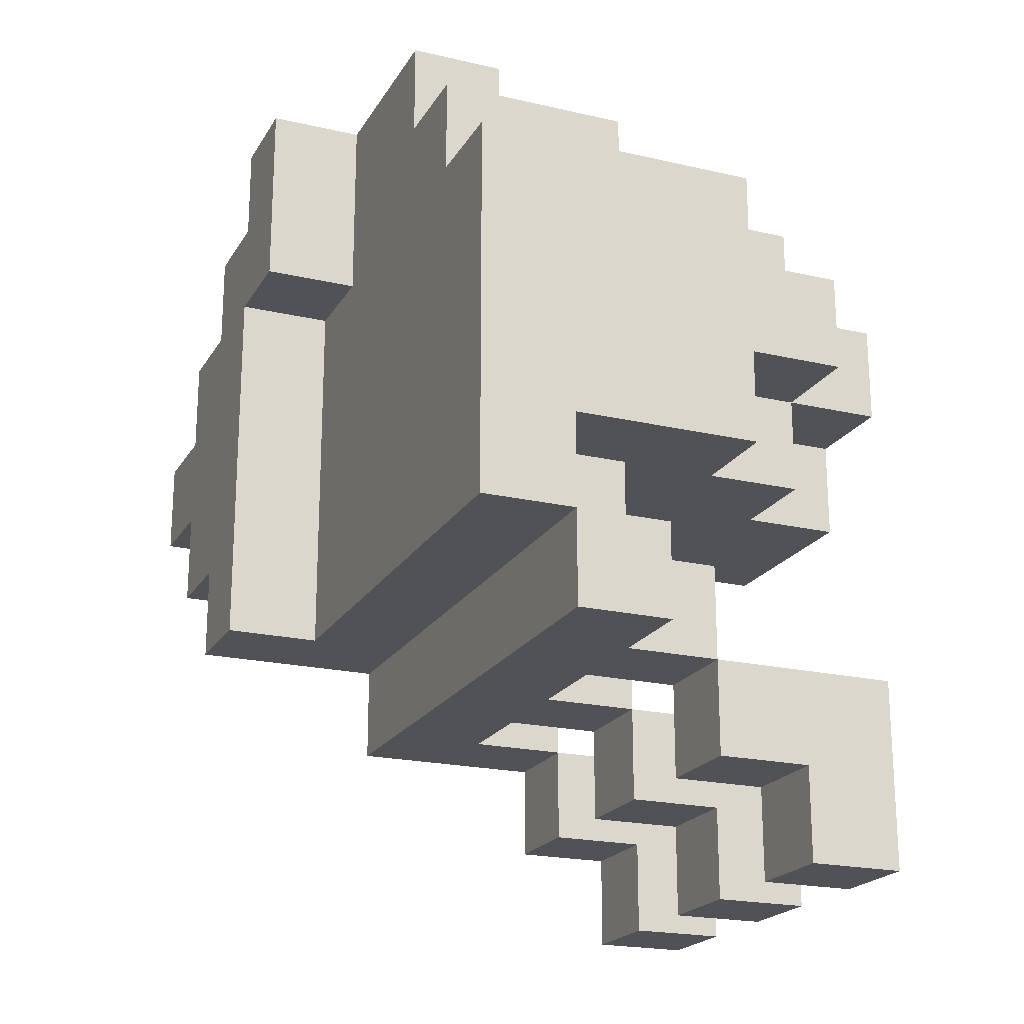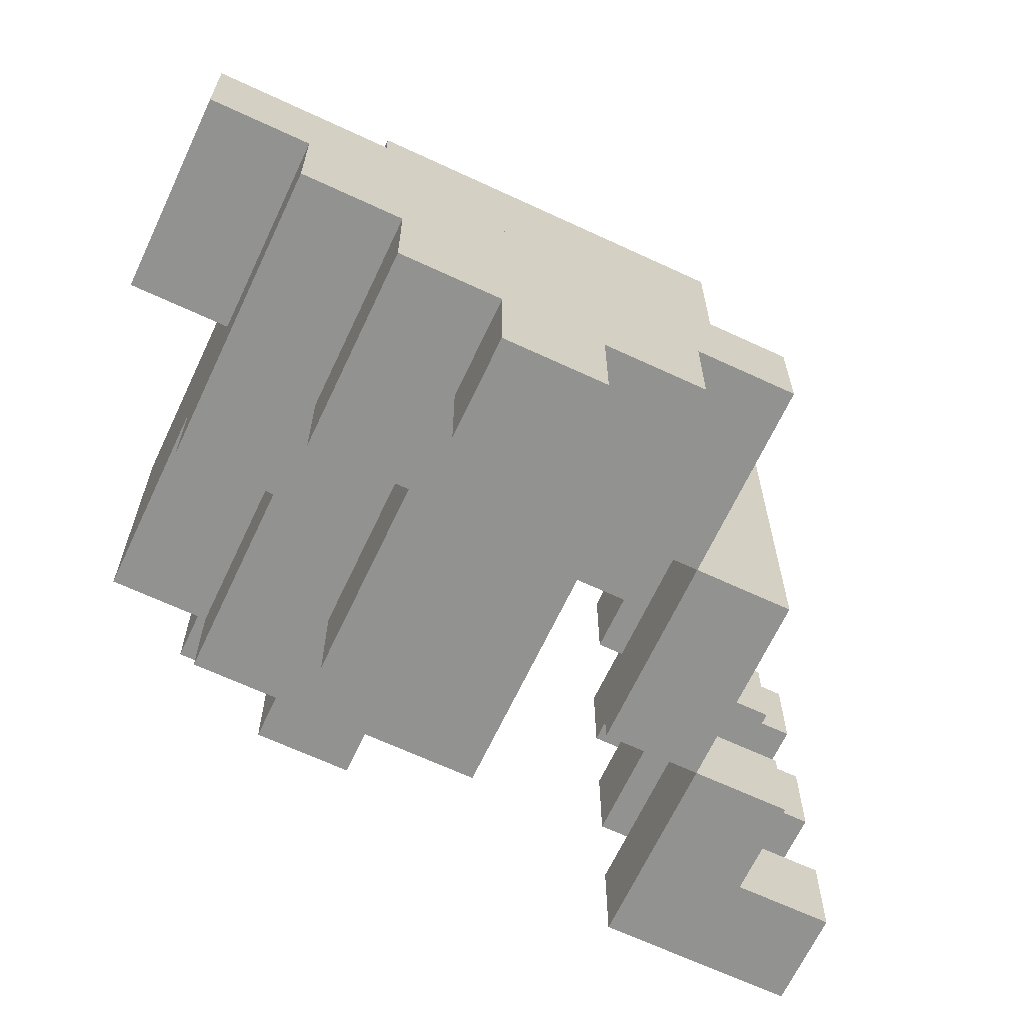
<metadata>
{"format":"obj","ext":"obj","renderer":"f3d","projection":"perspective","resolution":1024,"background":"white","views":[{"elev":-20.8,"azim":-22.7,"up":"+Y"},{"elev":-66.3,"azim":-115.1,"up":"+Z"}]}
</metadata>
<code>
o
v -2.235e-08 0.4 -0.2
v -2.235e-08 0.4 -0.3
v -2.235e-08 0.5 -0.2
v -2.235e-08 0.5 -0.3
v -2.235e-08 0.5 -0.4
v -2.235e-08 0.6 -0.2
v -2.235e-08 0.6 -0.3
v -2.235e-08 0.6 -0.4
v -2.235e-08 0.6 -0.5
v -2.235e-08 0.7 -0.2
v -2.235e-08 0.7 -0.3
v -2.235e-08 0.7 -0.4
v -2.235e-08 0.7 -0.5
v -2.235e-08 0.8 -0.1
v -2.235e-08 0.8 -0.2
v -2.235e-08 0.8 -0.3
v -2.235e-08 0.8 -0.4
v -2.235e-08 0.9 -0.1
v -2.235e-08 0.9 -0.2
v -2.235e-08 0.9 -0.3
v -2.235e-08 1 -0.1
v -2.235e-08 1 -0.2
v 0.1 0.4 0.3
v 0.1 0.4 -0.2
v 0.1 0.5 0.2
v 0.1 0.5 2.98e-08
v 0.1 0.5 -0.1
v 0.1 0.5 -0.2
v 0.1 0.6 0.3
v 0.1 0.6 0.2
v 0.1 0.6 2.98e-08
v 0.1 0.6 -0.1
v 0.1 0.6 -0.2
v 0.1 0.7 0.3
v 0.1 0.7 0.2
v 0.1 0.7 0.1
v 0.1 0.7 2.98e-08
v 0.1 0.7 -0.1
v 0.1 0.7 -0.2
v 0.1 0.8 0.3
v 0.1 0.8 0.2
v 0.1 0.8 0.1
v 0.1 0.8 2.98e-08
v 0.1 0.8 -0.1
v 0.1 0.8 -0.2
v 0.1 0.9 0.2
v 0.1 0.9 0.1
v 0.1 0.9 2.98e-08
v 0.1 0.9 -0.1
v 0.1 1 0.1
v 0.1 1 -0.1
v 0.2 0.3 0.3
v 0.2 0.3 -0.3
v 0.2 0.4 0.3
v 0.2 0.4 -0.3
v 0.4 0.2 0.2
v 0.4 0.2 0.1
v 0.4 0.2 2.98e-08
v 0.4 0.2 -0.1
v 0.4 0.2 -0.2
v 0.4 0.2 -0.3
v 0.4 0.3 0.2
v 0.4 0.3 0.1
v 0.4 0.3 2.98e-08
v 0.4 0.3 -0.1
v 0.4 0.3 -0.2
v 0.4 0.3 -0.3
v 0.5 0.1 0.2
v 0.5 0.1 0.1
v 0.5 0.1 2.98e-08
v 0.5 0.1 -0.1
v 0.5 0.1 -0.2
v 0.5 0.1 -0.3
v 0.5 0.2 0.2
v 0.5 0.2 0.1
v 0.5 0.2 2.98e-08
v 0.5 0.2 -0.1
v 0.5 0.2 -0.2
v 0.5 0.2 -0.3
v 0.1 0.6 -0.4
v 0.1 0.6 -0.5
v 0.1 0.7 -0.4
v 0.1 0.7 -0.5
v 0.2 0.4 0.3
v 0.2 0.4 0.2
v 0.2 0.4 -0.2
v 0.2 0.4 -0.3
v 0.2 0.5 0.3
v 0.2 0.5 0.2
v 0.2 0.5 -0.2
v 0.2 0.5 -0.3
v 0.2 0.5 -0.4
v 0.2 0.6 -0.3
v 0.2 0.6 -0.4
v 0.2 0.7 -0.3
v 0.2 0.7 -0.4
v 0.2 0.8 -0.3
v 0.2 0.8 -0.4
v 0.2 0.9 0.1
v 0.2 0.9 -0.2
v 0.2 1 0.1
v 0.2 1 -0.2
v 0.3 0.3 0.3
v 0.3 0.3 0.2
v 0.3 0.3 0.1
v 0.3 0.3 2.98e-08
v 0.3 0.3 -0.1
v 0.3 0.3 -0.2
v 0.3 0.4 0.3
v 0.3 0.4 0.2
v 0.3 0.4 0.1
v 0.3 0.4 2.98e-08
v 0.3 0.4 -0.1
v 0.3 0.4 -0.2
v 0.3 0.5 0.2
v 0.3 0.5 -0.2
v 0.3 0.8 0.2
v 0.3 0.8 0.1
v 0.3 0.8 -0.2
v 0.3 0.8 -0.3
v 0.3 0.9 0.2
v 0.3 0.9 0.1
v 0.3 0.9 -0.2
v 0.3 0.9 -0.3
v 0.4 0.3 0.2
v 0.4 0.3 0.1
v 0.4 0.3 2.98e-08
v 0.4 0.3 -0.1
v 0.4 0.3 -0.2
v 0.4 0.3 -0.3
v 0.4 0.4 0.2
v 0.4 0.4 0.1
v 0.4 0.4 2.98e-08
v 0.4 0.4 -0.1
v 0.4 0.4 -0.2
v 0.4 0.4 -0.3
v 0.4 0.5 0.3
v 0.4 0.5 0.2
v 0.4 0.6 0.3
v 0.4 0.6 0.2
v 0.4 0.6 -0.3
v 0.4 0.6 -0.4
v 0.4 0.7 0.3
v 0.4 0.7 0.2
v 0.4 0.7 -0.3
v 0.4 0.7 -0.4
v 0.4 0.8 0.3
v 0.4 0.8 0.2
v 0.5 0.5 0.2
v 0.5 0.5 0.1
v 0.5 0.5 -0.1
v 0.5 0.5 -0.3
v 0.5 0.6 0.3
v 0.5 0.6 0.2
v 0.5 0.6 0.1
v 0.5 0.6 -0.1
v 0.5 0.6 -0.2
v 0.5 0.7 0.3
v 0.5 0.7 0.2
v 0.5 0.7 0.1
v 0.5 0.7 -0.1
v 0.5 0.7 -0.2
v 0.5 0.8 0.2
v 0.5 0.8 0.1
v 0.5 0.8 -0.1
v 0.5 0.8 -0.2
v 0.5 0.8 -0.3
v 0.5 0.9 0.1
v 0.5 0.9 -0.2
v 0.6 0.1 0.2
v 0.6 0.1 0.1
v 0.6 0.1 2.98e-08
v 0.6 0.1 -0.1
v 0.6 0.1 -0.2
v 0.6 0.1 -0.3
v 0.6 0.3 0.2
v 0.6 0.3 0.1
v 0.6 0.3 2.98e-08
v 0.6 0.3 -0.1
v 0.6 0.3 -0.2
v 0.6 0.3 -0.3
v 0.6 0.5 0.1
v 0.6 0.5 -0.1
v 0.6 0.6 0.2
v 0.6 0.6 0.1
v 0.6 0.6 -0.1
v 0.6 0.6 -0.2
v 0.6 0.7 0.2
v 0.6 0.7 0.1
v 0.6 0.7 -0.1
v 0.6 0.7 -0.2
v 0.6 0.8 0.1
v 0.6 0.8 -0.1
v 0.1 0.4 0.3
v 0.1 0.6 0.3
v 0.1 0.7 0.3
v 0.1 0.8 0.3
v 0.2 0.3 0.3
v 0.2 0.4 0.3
v 0.2 0.5 0.3
v 0.3 0.3 0.3
v 0.3 0.4 0.3
v 0.3 0.6 0.3
v 0.3 0.7 0.3
v 0.4 0.5 0.3
v 0.4 0.6 0.3
v 0.4 0.7 0.3
v 0.4 0.8 0.3
v 0.5 0.6 0.3
v 0.5 0.7 0.3
v 0.1 0.8 0.2
v 0.1 0.9 0.2
v 0.2 0.4 0.2
v 0.2 0.5 0.2
v 0.3 0.3 0.2
v 0.3 0.4 0.2
v 0.3 0.5 0.2
v 0.3 0.8 0.2
v 0.3 0.9 0.2
v 0.4 0.2 0.2
v 0.4 0.3 0.2
v 0.4 0.4 0.2
v 0.4 0.5 0.2
v 0.4 0.6 0.2
v 0.4 0.7 0.2
v 0.4 0.8 0.2
v 0.5 0.1 0.2
v 0.5 0.2 0.2
v 0.5 0.5 0.2
v 0.5 0.6 0.2
v 0.5 0.7 0.2
v 0.5 0.8 0.2
v 0.6 0.1 0.2
v 0.6 0.3 0.2
v 0.6 0.6 0.2
v 0.6 0.7 0.2
v 0.1 0.9 0.1
v 0.1 1 0.1
v 0.2 0.9 0.1
v 0.2 1 0.1
v 0.3 0.8 0.1
v 0.3 0.9 0.1
v 0.5 0.5 0.1
v 0.5 0.6 0.1
v 0.5 0.7 0.1
v 0.5 0.8 0.1
v 0.5 0.9 0.1
v 0.6 0.5 0.1
v 0.6 0.6 0.1
v 0.6 0.7 0.1
v 0.6 0.8 0.1
v 0.3 0.3 2.98e-08
v 0.3 0.4 2.98e-08
v 0.4 0.2 2.98e-08
v 0.4 0.3 2.98e-08
v 0.4 0.4 2.98e-08
v 0.5 0.1 2.98e-08
v 0.5 0.2 2.98e-08
v 0.6 0.1 2.98e-08
v 0.6 0.3 2.98e-08
v -2.235e-08 0.8 -0.1
v -2.235e-08 0.9 -0.1
v -2.235e-08 1 -0.1
v 0.1 0.8 -0.1
v 0.1 0.9 -0.1
v 0.1 1 -0.1
v -2.235e-08 0.4 -0.2
v -2.235e-08 0.5 -0.2
v -2.235e-08 0.6 -0.2
v -2.235e-08 0.7 -0.2
v -2.235e-08 0.8 -0.2
v 0.1 0.4 -0.2
v 0.1 0.5 -0.2
v 0.1 0.6 -0.2
v 0.1 0.7 -0.2
v 0.1 0.8 -0.2
v 0.3 0.3 -0.2
v 0.3 0.4 -0.2
v 0.4 0.2 -0.2
v 0.4 0.3 -0.2
v 0.4 0.4 -0.2
v 0.5 0.1 -0.2
v 0.5 0.2 -0.2
v 0.6 0.1 -0.2
v 0.6 0.3 -0.2
v 0.3 0.3 0.1
v 0.3 0.4 0.1
v 0.4 0.2 0.1
v 0.4 0.3 0.1
v 0.4 0.4 0.1
v 0.5 0.1 0.1
v 0.5 0.2 0.1
v 0.6 0.1 0.1
v 0.6 0.3 0.1
v 0.3 0.3 -0.1
v 0.3 0.4 -0.1
v 0.4 0.2 -0.1
v 0.4 0.3 -0.1
v 0.4 0.4 -0.1
v 0.5 0.1 -0.1
v 0.5 0.2 -0.1
v 0.5 0.5 -0.1
v 0.5 0.6 -0.1
v 0.5 0.7 -0.1
v 0.5 0.8 -0.1
v 0.6 0.1 -0.1
v 0.6 0.3 -0.1
v 0.6 0.5 -0.1
v 0.6 0.6 -0.1
v 0.6 0.7 -0.1
v 0.6 0.8 -0.1
v -2.235e-08 0.9 -0.2
v -2.235e-08 1 -0.2
v 0.2 0.4 -0.2
v 0.2 0.5 -0.2
v 0.2 0.9 -0.2
v 0.2 1 -0.2
v 0.3 0.4 -0.2
v 0.3 0.5 -0.2
v 0.3 0.8 -0.2
v 0.3 0.9 -0.2
v 0.5 0.6 -0.2
v 0.5 0.7 -0.2
v 0.5 0.8 -0.2
v 0.5 0.9 -0.2
v 0.6 0.6 -0.2
v 0.6 0.7 -0.2
v -2.235e-08 0.4 -0.3
v -2.235e-08 0.5 -0.3
v -2.235e-08 0.8 -0.3
v -2.235e-08 0.9 -0.3
v 0.2 0.3 -0.3
v 0.2 0.4 -0.3
v 0.2 0.5 -0.3
v 0.2 0.6 -0.3
v 0.2 0.7 -0.3
v 0.2 0.8 -0.3
v 0.3 0.8 -0.3
v 0.3 0.9 -0.3
v 0.4 0.2 -0.3
v 0.4 0.3 -0.3
v 0.4 0.4 -0.3
v 0.4 0.6 -0.3
v 0.4 0.7 -0.3
v 0.5 0.1 -0.3
v 0.5 0.2 -0.3
v 0.5 0.5 -0.3
v 0.5 0.8 -0.3
v 0.6 0.1 -0.3
v 0.6 0.3 -0.3
v -2.235e-08 0.5 -0.4
v -2.235e-08 0.6 -0.4
v -2.235e-08 0.7 -0.4
v -2.235e-08 0.8 -0.4
v 0.1 0.6 -0.4
v 0.1 0.7 -0.4
v 0.2 0.5 -0.4
v 0.2 0.6 -0.4
v 0.2 0.7 -0.4
v 0.2 0.8 -0.4
v 0.4 0.6 -0.4
v 0.4 0.7 -0.4
v -2.235e-08 0.6 -0.5
v -2.235e-08 0.7 -0.5
v 0.1 0.6 -0.5
v 0.1 0.7 -0.5
v 0.5 0.1 0.2
v 0.6 0.1 0.2
v 0.5 0.1 0.1
v 0.6 0.1 0.1
v 0.5 0.1 2.98e-08
v 0.6 0.1 2.98e-08
v 0.5 0.1 -0.1
v 0.6 0.1 -0.1
v 0.5 0.1 -0.2
v 0.6 0.1 -0.2
v 0.5 0.1 -0.3
v 0.6 0.1 -0.3
v 0.4 0.2 0.2
v 0.5 0.2 0.2
v 0.4 0.2 0.1
v 0.5 0.2 0.1
v 0.4 0.2 2.98e-08
v 0.5 0.2 2.98e-08
v 0.4 0.2 -0.1
v 0.5 0.2 -0.1
v 0.4 0.2 -0.2
v 0.5 0.2 -0.2
v 0.4 0.2 -0.3
v 0.5 0.2 -0.3
v 0.2 0.3 0.3
v 0.3 0.3 0.3
v 0.3 0.3 0.2
v 0.4 0.3 0.2
v 0.3 0.3 0.1
v 0.4 0.3 0.1
v 0.3 0.3 2.98e-08
v 0.4 0.3 2.98e-08
v 0.3 0.3 -0.1
v 0.4 0.3 -0.1
v 0.3 0.3 -0.2
v 0.4 0.3 -0.2
v 0.2 0.3 -0.3
v 0.4 0.3 -0.3
v 0.1 0.4 0.3
v 0.2 0.4 0.3
v -2.235e-08 0.4 -0.2
v 0.1 0.4 -0.2
v -2.235e-08 0.4 -0.3
v 0.2 0.4 -0.3
v 0.2 0.5 0.3
v 0.4 0.5 0.3
v 0.2 0.5 0.2
v 0.3 0.5 0.2
v 0.4 0.5 0.2
v 0.5 0.5 0.2
v 0.5 0.5 0.1
v 0.6 0.5 0.1
v 0.5 0.5 -0.1
v 0.6 0.5 -0.1
v 0.2 0.5 -0.2
v 0.3 0.5 -0.2
v -2.235e-08 0.5 -0.3
v 0.2 0.5 -0.3
v 0.5 0.5 -0.3
v -2.235e-08 0.5 -0.4
v 0.2 0.5 -0.4
v 0.4 0.6 0.3
v 0.5 0.6 0.3
v 0.4 0.6 0.2
v 0.5 0.6 0.2
v 0.6 0.6 0.2
v 0.5 0.6 0.1
v 0.6 0.6 0.1
v 0.5 0.6 -0.1
v 0.6 0.6 -0.1
v 0.5 0.6 -0.2
v 0.6 0.6 -0.2
v 0.2 0.6 -0.3
v 0.4 0.6 -0.3
v -2.235e-08 0.6 -0.4
v 0.1 0.6 -0.4
v 0.2 0.6 -0.4
v 0.4 0.6 -0.4
v -2.235e-08 0.6 -0.5
v 0.1 0.6 -0.5
v -2.235e-08 0.8 -0.1
v 0.1 0.8 -0.1
v -2.235e-08 0.8 -0.2
v 0.1 0.8 -0.2
v 0.4 0.3 0.2
v 0.6 0.3 0.2
v 0.4 0.3 0.1
v 0.6 0.3 0.1
v 0.4 0.3 2.98e-08
v 0.6 0.3 2.98e-08
v 0.4 0.3 -0.1
v 0.6 0.3 -0.1
v 0.4 0.3 -0.2
v 0.6 0.3 -0.2
v 0.4 0.3 -0.3
v 0.6 0.3 -0.3
v 0.2 0.4 0.3
v 0.3 0.4 0.3
v 0.2 0.4 0.2
v 0.3 0.4 0.2
v 0.4 0.4 0.2
v 0.3 0.4 0.1
v 0.4 0.4 0.1
v 0.3 0.4 2.98e-08
v 0.4 0.4 2.98e-08
v 0.3 0.4 -0.1
v 0.4 0.4 -0.1
v 0.2 0.4 -0.2
v 0.3 0.4 -0.2
v 0.4 0.4 -0.2
v 0.2 0.4 -0.3
v 0.4 0.4 -0.3
v 0.4 0.7 0.3
v 0.5 0.7 0.3
v 0.4 0.7 0.2
v 0.5 0.7 0.2
v 0.6 0.7 0.2
v 0.5 0.7 0.1
v 0.6 0.7 0.1
v 0.5 0.7 -0.1
v 0.6 0.7 -0.1
v 0.5 0.7 -0.2
v 0.6 0.7 -0.2
v 0.2 0.7 -0.3
v 0.4 0.7 -0.3
v -2.235e-08 0.7 -0.4
v 0.1 0.7 -0.4
v 0.2 0.7 -0.4
v 0.4 0.7 -0.4
v -2.235e-08 0.7 -0.5
v 0.1 0.7 -0.5
v 0.1 0.8 0.3
v 0.4 0.8 0.3
v 0.1 0.8 0.2
v 0.3 0.8 0.2
v 0.4 0.8 0.2
v 0.5 0.8 0.2
v 0.3 0.8 0.1
v 0.5 0.8 0.1
v 0.6 0.8 0.1
v 0.5 0.8 -0.1
v 0.6 0.8 -0.1
v 0.3 0.8 -0.2
v 0.5 0.8 -0.2
v -2.235e-08 0.8 -0.3
v 0.2 0.8 -0.3
v 0.3 0.8 -0.3
v 0.5 0.8 -0.3
v -2.235e-08 0.8 -0.4
v 0.2 0.8 -0.4
v 0.1 0.9 0.2
v 0.3 0.9 0.2
v 0.1 0.9 0.1
v 0.2 0.9 0.1
v 0.3 0.9 0.1
v 0.5 0.9 0.1
v -2.235e-08 0.9 -0.2
v 0.2 0.9 -0.2
v 0.3 0.9 -0.2
v 0.5 0.9 -0.2
v -2.235e-08 0.9 -0.3
v 0.3 0.9 -0.3
v 0.1 1 0.1
v 0.2 1 0.1
v -2.235e-08 1 -0.1
v 0.1 1 -0.1
v -2.235e-08 1 -0.2
v 0.2 1 -0.2
f 3 2 1
f 4 2 3
f 6 4 3
f 7 5 4
f 7 4 6
f 8 5 7
f 10 7 6
f 11 9 8
f 11 7 10
f 11 8 7
f 12 9 11
f 13 9 12
f 15 11 10
f 16 12 11
f 16 11 15
f 17 12 16
f 18 15 14
f 19 16 15
f 19 15 18
f 20 16 19
f 21 19 18
f 22 19 21
f 25 24 23
f 26 24 25
f 27 24 26
f 28 24 27
f 29 25 23
f 30 26 25
f 30 25 29
f 31 27 26
f 31 26 30
f 32 28 27
f 32 27 31
f 33 28 32
f 34 30 29
f 35 31 30
f 35 30 34
f 36 31 35
f 37 32 31
f 37 31 36
f 38 33 32
f 38 32 37
f 39 33 38
f 40 35 34
f 41 36 35
f 41 35 40
f 42 37 36
f 42 36 41
f 43 38 37
f 43 37 42
f 44 39 38
f 44 38 43
f 45 39 44
f 46 42 41
f 47 43 42
f 47 42 46
f 48 44 43
f 48 43 47
f 49 44 48
f 50 48 47
f 50 49 48
f 51 49 50
f 54 53 52
f 55 53 54
f 62 57 56
f 63 57 62
f 64 59 58
f 65 59 64
f 66 61 60
f 67 61 66
f 74 69 68
f 75 69 74
f 76 71 70
f 77 71 76
f 78 73 72
f 79 73 78
f 80 81 82
f 82 81 83
f 84 85 88
f 88 85 89
f 86 87 90
f 90 87 91
f 91 92 93
f 93 92 94
f 95 96 97
f 97 96 98
f 99 100 101
f 101 100 102
f 103 104 109
f 109 104 110
f 105 106 111
f 111 106 112
f 107 108 113
f 113 108 114
f 111 112 115
f 113 114 115
f 112 113 115
f 110 111 115
f 115 114 116
f 117 118 121
f 121 118 122
f 119 120 123
f 123 120 124
f 125 126 131
f 131 126 132
f 127 128 133
f 133 128 134
f 129 130 135
f 135 130 136
f 137 138 139
f 139 138 140
f 141 142 145
f 145 142 146
f 143 144 147
f 147 144 148
f 149 150 154
f 154 150 155
f 151 152 156
f 156 152 157
f 153 154 158
f 158 154 159
f 157 152 162
f 159 160 163
f 163 160 164
f 161 162 165
f 162 152 166
f 165 162 166
f 166 152 167
f 164 165 168
f 165 166 168
f 168 166 169
f 170 171 176
f 176 171 177
f 172 173 178
f 178 173 179
f 174 175 180
f 180 175 181
f 182 183 185
f 185 183 186
f 184 185 188
f 186 187 188
f 185 186 188
f 188 187 189
f 189 187 190
f 190 187 191
f 189 190 192
f 192 190 193
f 199 195 194
f 200 195 199
f 201 199 198
f 202 199 201
f 203 196 195
f 203 195 200
f 204 197 196
f 204 196 203
f 205 203 200
f 205 204 203
f 206 204 205
f 207 197 204
f 207 204 206
f 208 197 207
f 209 207 206
f 210 207 209
f 216 214 213
f 217 214 216
f 218 212 211
f 219 212 218
f 221 216 215
f 222 216 221
f 228 221 220
f 229 224 223
f 230 224 229
f 231 226 225
f 232 226 231
f 233 228 227
f 234 221 228
f 234 228 233
f 235 231 230
f 236 231 235
f 239 238 237
f 240 238 239
f 246 242 241
f 247 242 246
f 248 244 243
f 249 244 248
f 250 246 245
f 251 246 250
f 255 253 252
f 256 253 255
f 258 255 254
f 259 258 257
f 260 255 258
f 260 258 259
f 264 262 261
f 265 263 262
f 265 262 264
f 266 263 265
f 272 268 267
f 273 269 268
f 273 268 272
f 274 270 269
f 274 269 273
f 275 271 270
f 275 270 274
f 276 271 275
f 280 278 277
f 281 278 280
f 283 280 279
f 284 283 282
f 285 280 283
f 285 283 284
f 286 287 289
f 289 287 290
f 288 289 292
f 291 292 293
f 292 289 294
f 293 292 294
f 295 296 298
f 298 296 299
f 297 298 301
f 300 301 306
f 301 298 307
f 306 301 307
f 302 303 308
f 308 303 309
f 304 305 310
f 310 305 311
f 312 313 316
f 316 313 317
f 314 315 318
f 318 315 319
f 320 321 324
f 324 321 325
f 322 323 326
f 326 323 327
f 328 329 333
f 333 329 334
f 330 331 337
f 336 337 338
f 337 331 338
f 338 331 339
f 332 333 341
f 341 333 342
f 334 335 343
f 336 338 344
f 340 341 346
f 343 344 347
f 334 343 347
f 344 338 348
f 347 344 348
f 345 346 349
f 346 341 350
f 349 346 350
f 351 352 355
f 353 354 356
f 351 355 357
f 355 356 357
f 357 356 358
f 356 354 359
f 358 356 359
f 359 354 360
f 358 359 361
f 361 359 362
f 363 364 365
f 365 364 366
f 369 368 367
f 370 368 369
f 373 372 371
f 374 372 373
f 377 376 375
f 378 376 377
f 381 380 379
f 382 380 381
f 385 384 383
f 386 384 385
f 389 388 387
f 390 388 389
f 393 392 391
f 395 393 391
f 395 394 393
f 396 394 395
f 397 395 391
f 399 397 391
f 399 398 397
f 400 398 399
f 401 399 391
f 403 401 391
f 403 402 401
f 404 402 403
f 408 406 405
f 409 408 407
f 410 406 408
f 410 408 409
f 413 412 411
f 414 412 413
f 415 412 414
f 417 416 415
f 417 415 414
f 419 417 414
f 419 418 417
f 420 418 419
f 422 419 414
f 424 422 421
f 425 419 422
f 425 422 424
f 426 424 423
f 427 424 426
f 430 429 428
f 431 429 430
f 433 432 431
f 434 432 433
f 437 436 435
f 438 436 437
f 443 440 439
f 444 440 443
f 445 442 441
f 446 442 445
f 449 448 447
f 450 448 449
f 451 452 453
f 453 452 454
f 455 456 457
f 457 456 458
f 459 460 461
f 461 460 462
f 463 464 465
f 465 464 466
f 466 467 468
f 468 467 469
f 470 471 472
f 472 471 473
f 474 475 477
f 475 476 477
f 477 476 478
f 479 480 481
f 481 480 482
f 482 483 484
f 484 483 485
f 486 487 488
f 488 487 489
f 490 491 494
f 494 491 495
f 492 493 496
f 496 493 497
f 498 499 500
f 500 499 501
f 501 499 502
f 502 503 504
f 501 502 504
f 504 503 505
f 505 506 507
f 507 506 508
f 509 510 513
f 513 510 514
f 511 512 515
f 515 512 516
f 517 518 519
f 519 518 520
f 520 518 521
f 521 522 524
f 520 521 524
f 524 522 525
f 525 522 526
f 523 524 527
f 524 525 527
f 527 525 528
f 529 530 532
f 531 532 533
f 532 530 534
f 533 532 534

</code>
